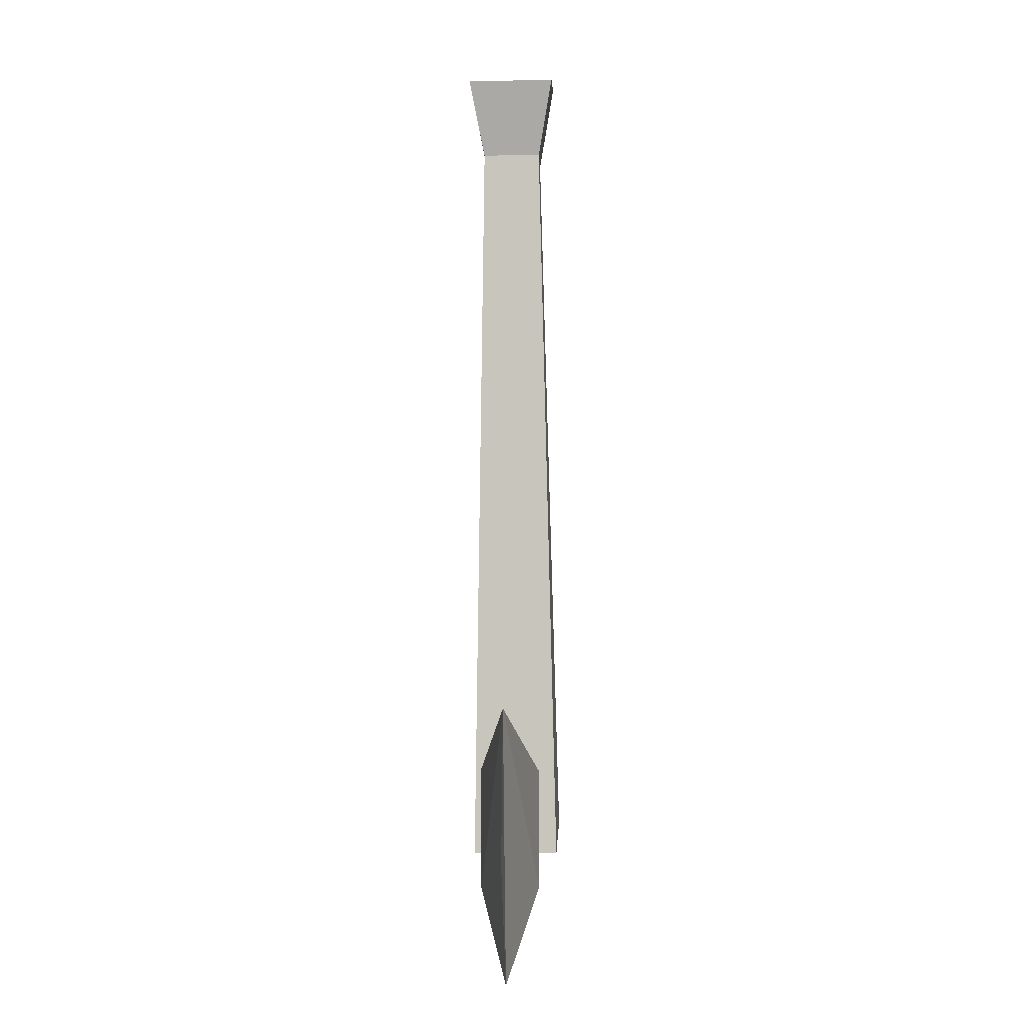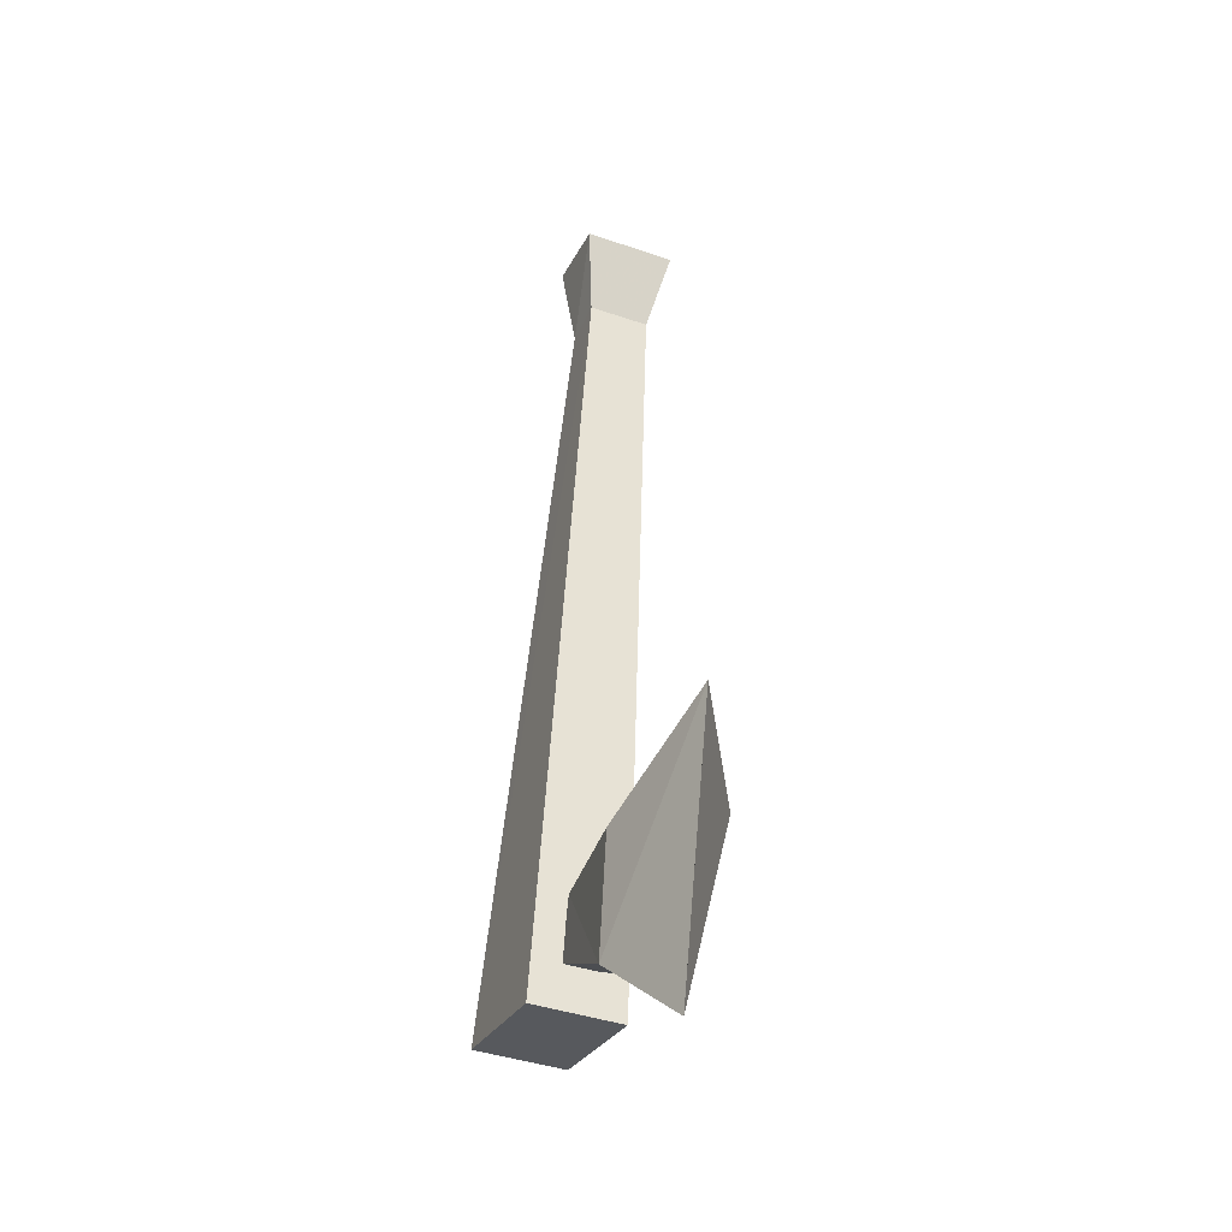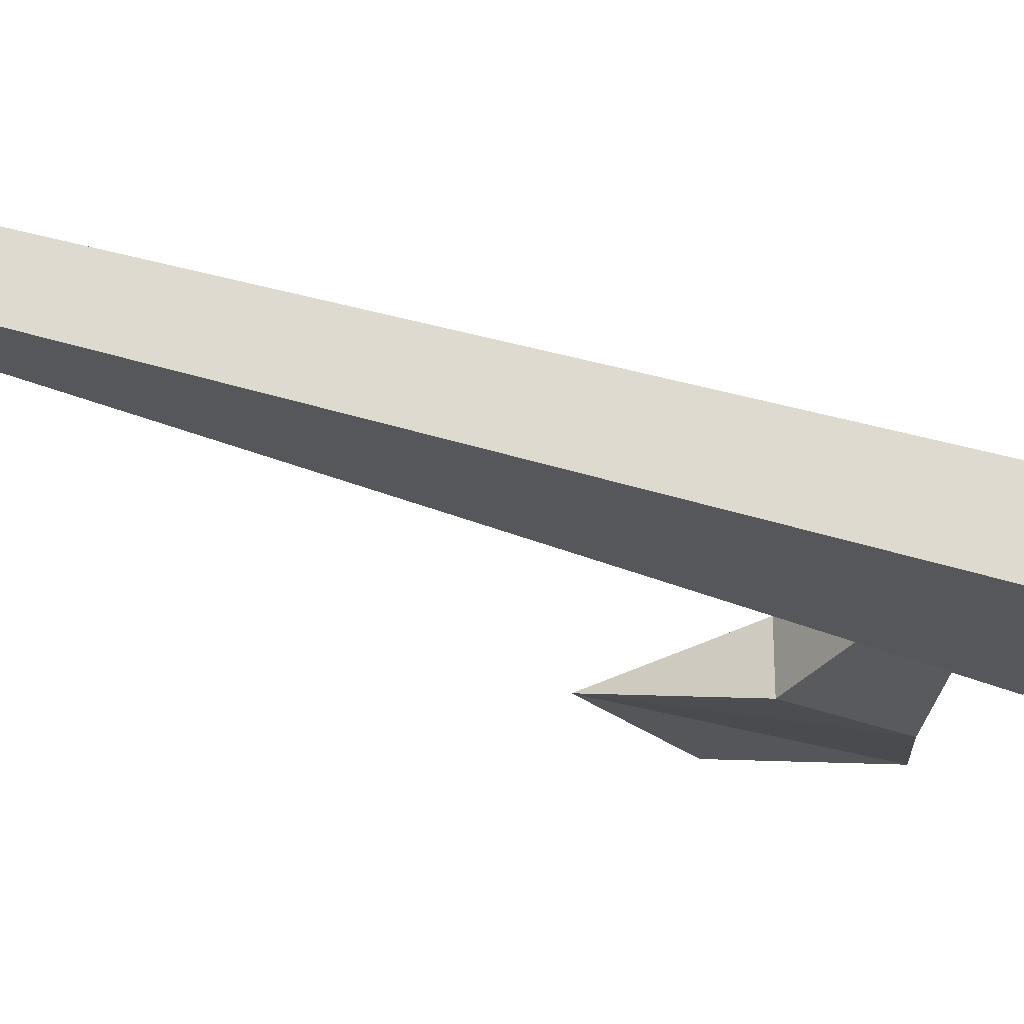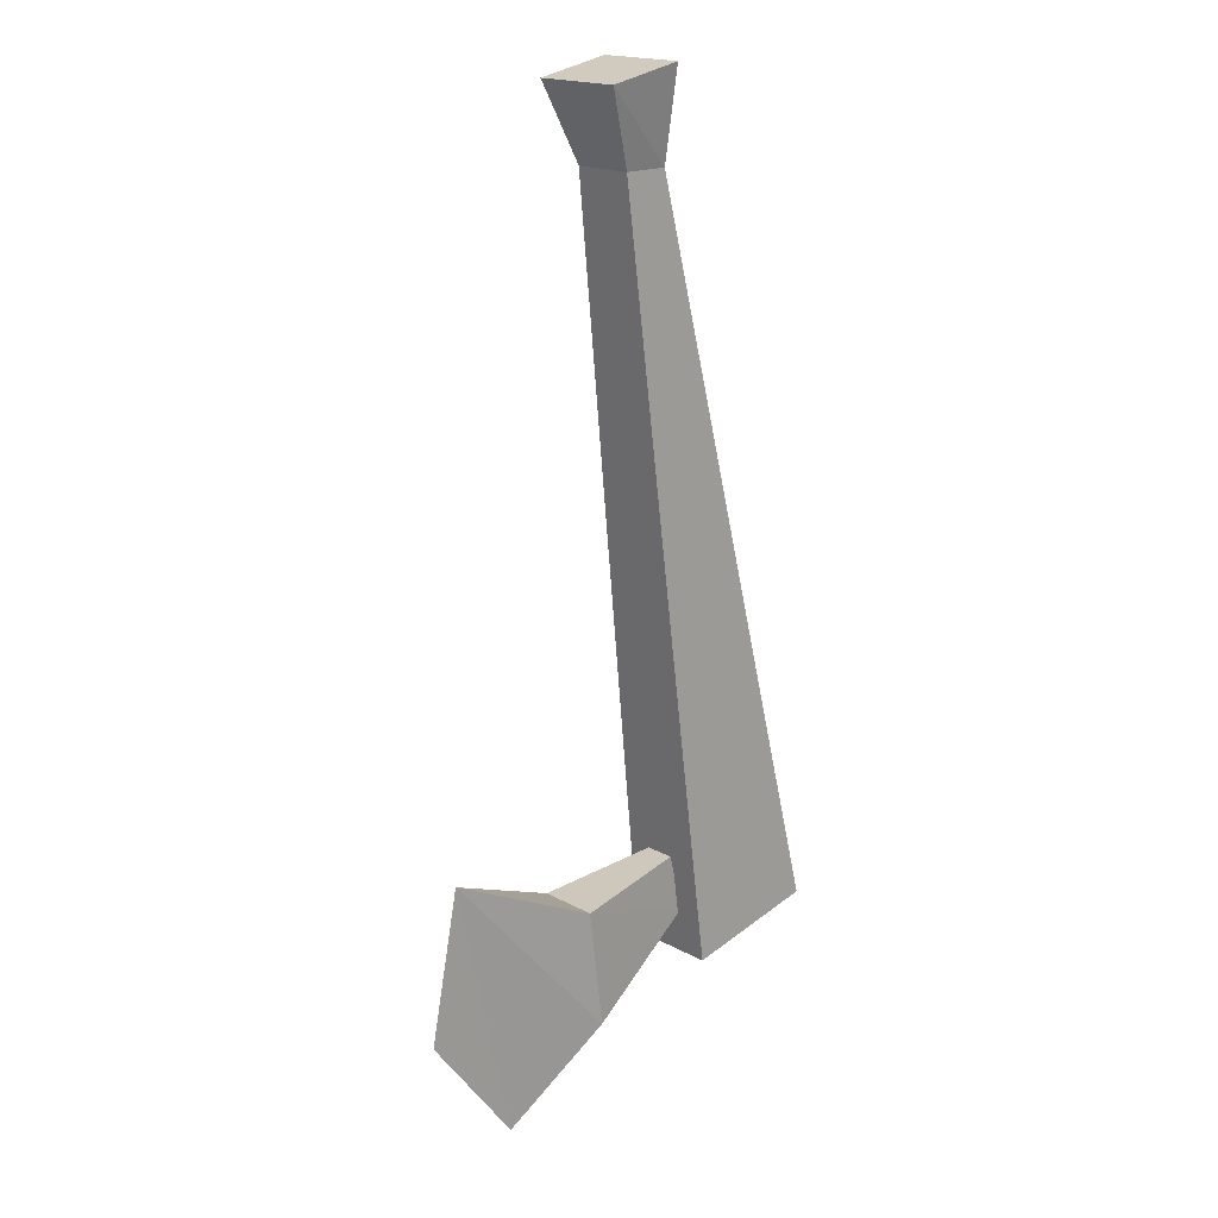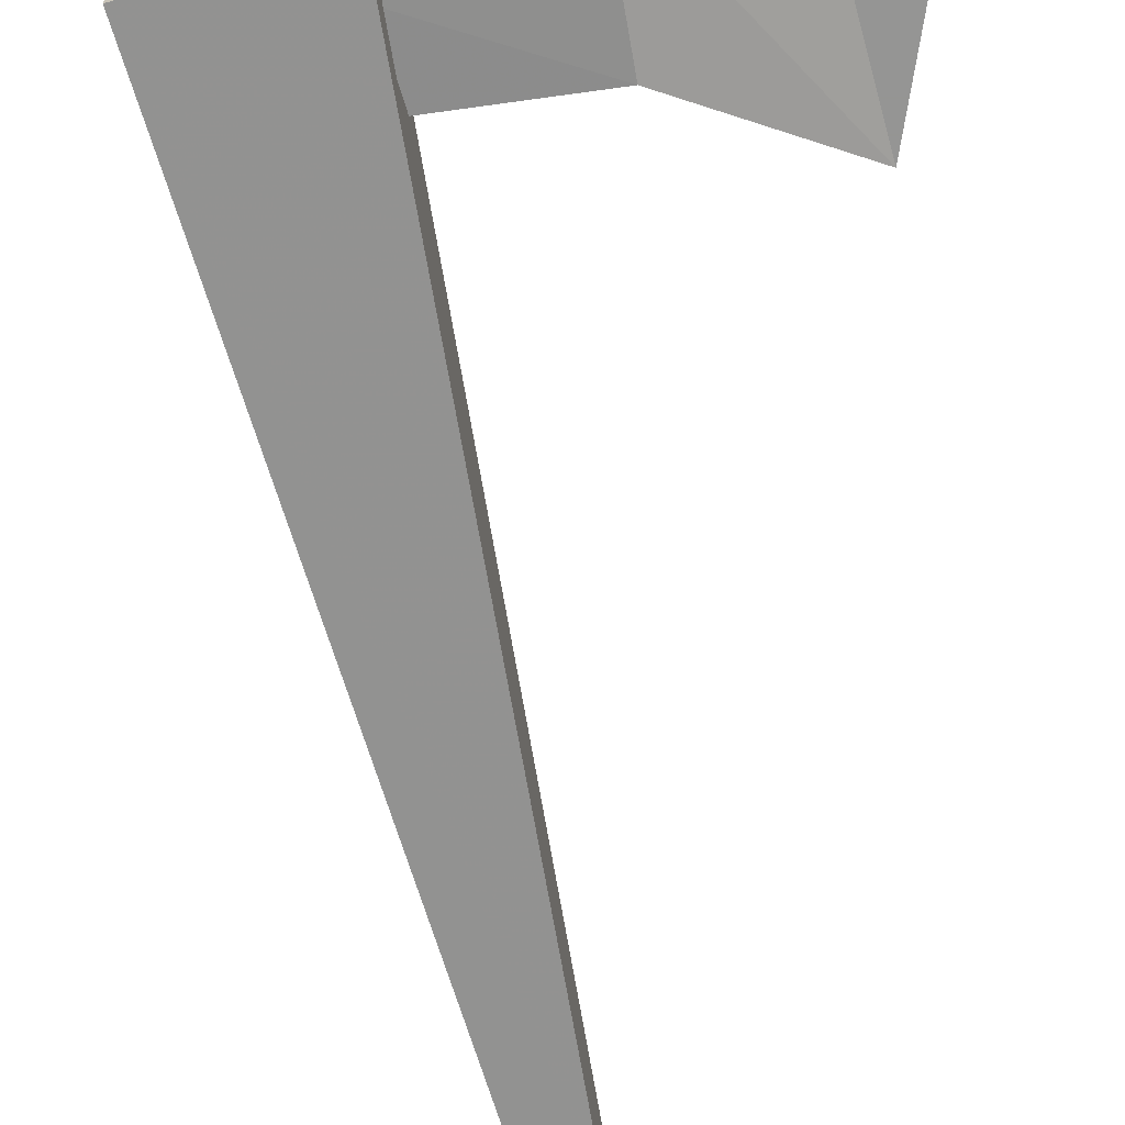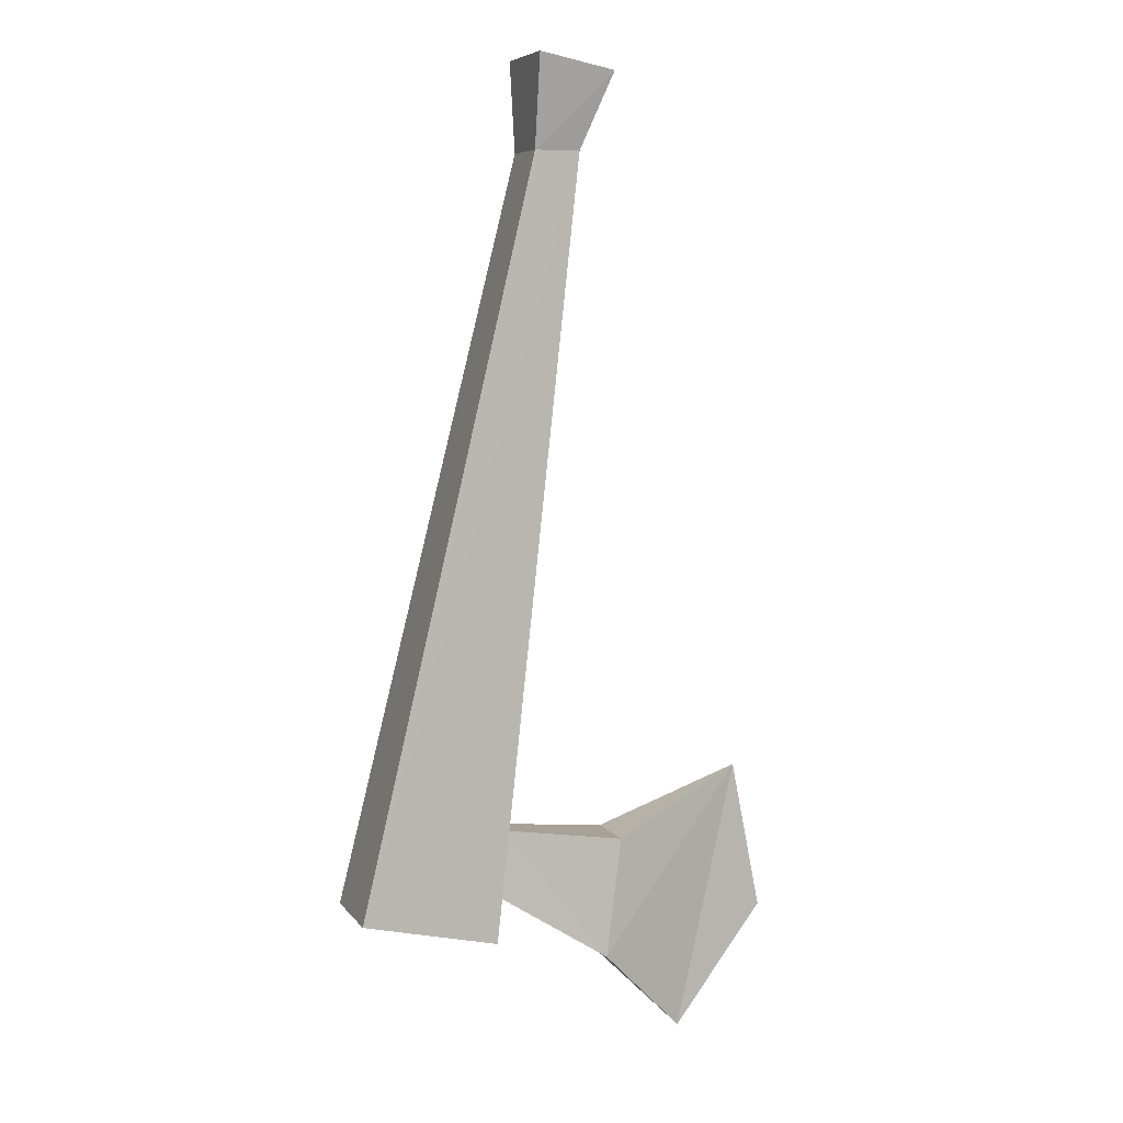
<metadata>
{"format":"obj","ext":"obj","renderer":"f3d","projection":"perspective","resolution":1024,"background":"white","views":[{"elev":-7.6,"azim":-87.3,"up":"+Z"},{"elev":-41.2,"azim":-112.6,"up":"+Z"},{"elev":-25.8,"azim":48.9,"up":"+Y"},{"elev":18.2,"azim":-43.5,"up":"+Z"},{"elev":-67.4,"azim":-177.2,"up":"+Y"},{"elev":6.7,"azim":160.1,"up":"+Z"}]}
</metadata>
<code>
v -0.1797 -0.02344 -0.2656
v -0.1641 -0.02344 -0.1875
v -0.1328 -0.02344 -0.3281
v -0.08594 -0.03906 -0.2812
v -0.09375 -0.03906 -0.2188
v -0.09375 -0.007812 -0.2188
v -0.08594 -0.007812 -0.2812
v -0.02344 -0.01562 -0.2422
v -0.02344 -0.03125 -0.2422
v -0.03125 -0.03125 -0.2109
v -0.03125 -0.01562 -0.2109
v -0.04688 -0.04688 0.1797
v -0.08594 -0.04688 0.1719
v -0.04688 -0.03906 0.1328
v -0.04688 0 0.1797
v -0.08594 0 0.1719
v -0.07031 -0.03906 0.1328
v 0.04688 -0.04688 -0.25
v -0.04688 -0.007812 0.1328
v -0.07031 -0.007812 0.1328
v -0.02344 -0.04688 -0.2656
v -0.02344 0 -0.2656
v 0.04688 0 -0.25
f 1 2 3
f 1 3 2
f 2 3 4
f 2 4 5
f 2 5 6
f 2 6 7
f 2 7 3
f 3 7 4
f 4 7 8
f 4 8 9
f 4 9 5
f 5 9 10
f 5 10 6
f 6 10 11
f 6 11 7
f 7 11 8
f 12 13 14
f 12 14 15
f 12 15 16
f 12 16 13
f 13 16 17
f 13 17 14
f 14 17 18
f 14 18 19
f 14 19 15
f 15 19 16
f 16 19 20
f 16 20 17
f 17 20 21
f 17 21 18
f 18 21 22
f 18 22 23
f 18 23 19
f 19 23 20
f 20 23 22
f 20 22 21

</code>
